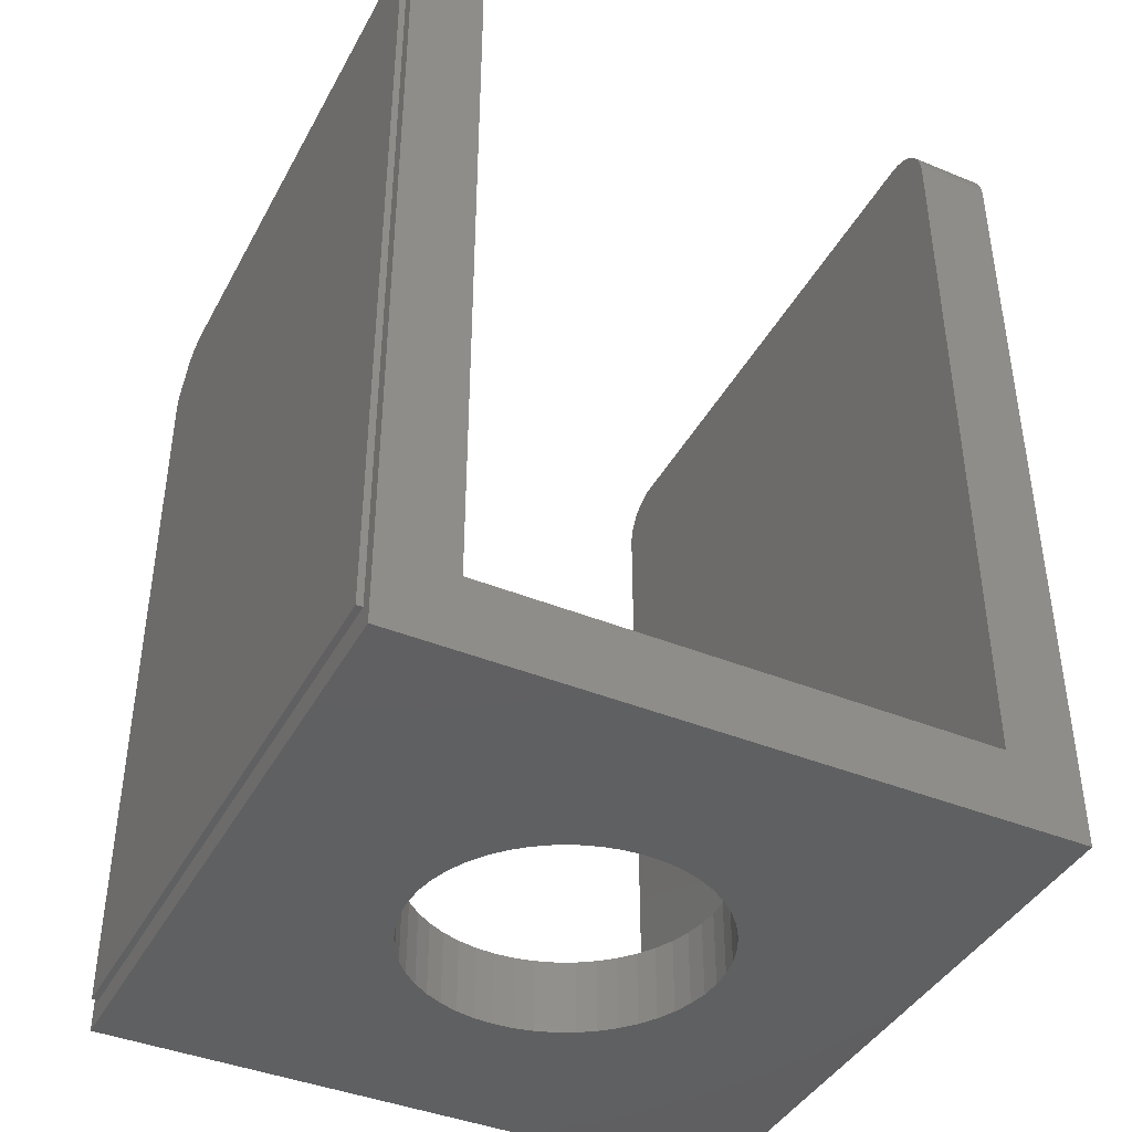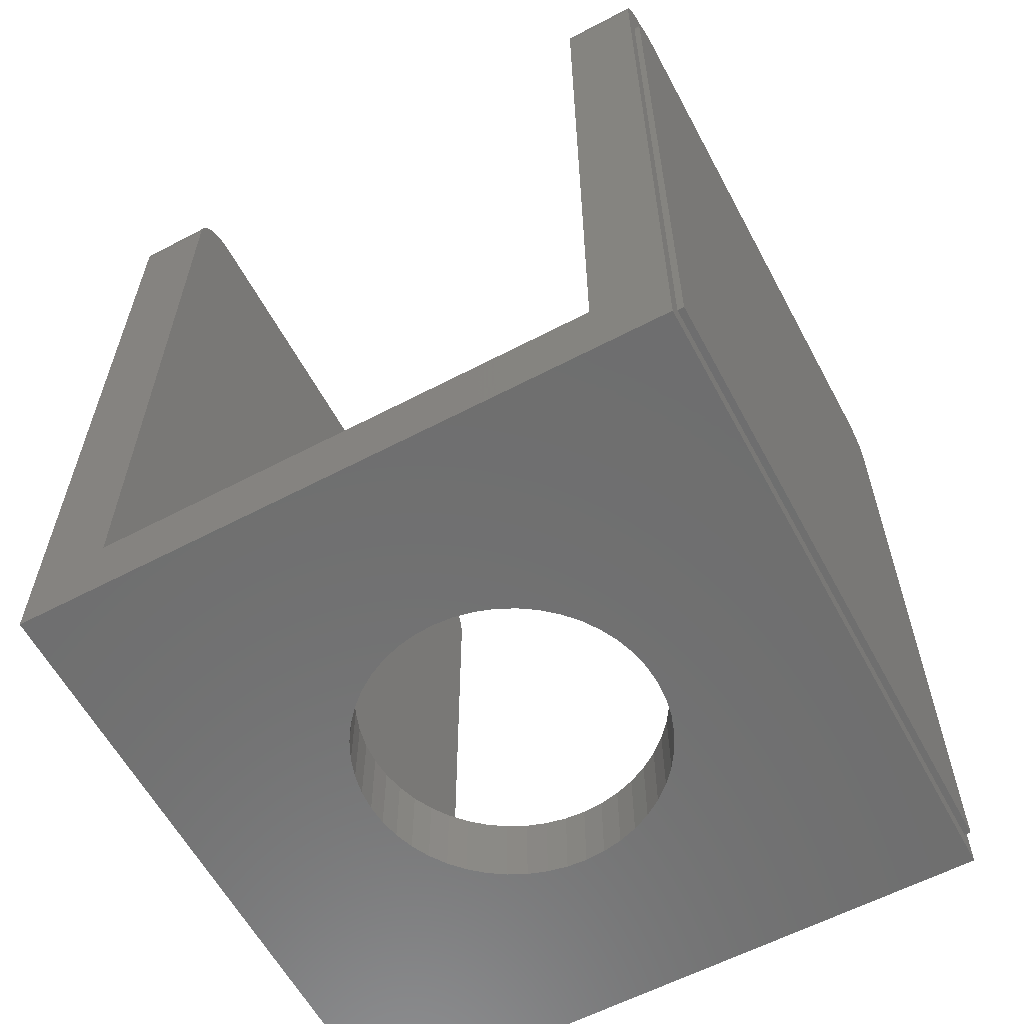
<metadata>
{"format":"stl","ext":"stl","renderer":"f3d","projection":"perspective","resolution":1024,"background":"white","views":[{"elev":-41.2,"azim":-116.4,"up":"+Y"},{"elev":-60.4,"azim":118.2,"up":"+Y"}]}
</metadata>
<code>
# stl→obj: 408 verts, 742 faces
v 4.4 12.8 -5.2
v 5.193 12.1 -5.2
v 5.2 12 -5.2
v 4.504 12.79 -5.2
v 5.173 12.21 -5.2
v 4.607 12.77 -5.2
v 5.139 12.31 -5.2
v 4.706 12.74 -5.2
v 5.093 12.4 -5.2
v 4.8 12.69 -5.2
v 5.035 12.49 -5.2
v 4.887 12.63 -5.2
v 4.966 12.57 -5.2
v -4.4 12.8 -5.2
v -5.2 12 -5.2
v -5.193 12.1 -5.2
v -4.504 12.79 -5.2
v -5.173 12.21 -5.2
v -4.607 12.77 -5.2
v -5.139 12.31 -5.2
v -4.706 12.74 -5.2
v -5.093 12.4 -5.2
v -4.8 12.69 -5.2
v -5.035 12.49 -5.2
v -4.887 12.63 -5.2
v -4.966 12.57 -5.2
v -5.2 -1.2 -5.2
v 5.2 -1.2 -5.2
v -4.4 12.8 5.2
v -5.193 12.1 5.2
v -5.2 12 5.2
v -4.504 12.79 5.2
v -5.173 12.21 5.2
v -4.607 12.77 5.2
v -5.139 12.31 5.2
v -4.706 12.74 5.2
v -5.093 12.4 5.2
v -4.8 12.69 5.2
v -5.035 12.49 5.2
v -4.887 12.63 5.2
v -4.966 12.57 5.2
v 4.4 12.8 5.2
v 5.2 12 5.2
v 5.193 12.1 5.2
v 4.504 12.79 5.2
v 5.173 12.21 5.2
v 4.607 12.77 5.2
v 5.139 12.31 5.2
v 4.706 12.74 5.2
v 5.093 12.4 5.2
v 4.8 12.69 5.2
v 5.035 12.49 5.2
v 4.887 12.63 5.2
v 4.966 12.57 5.2
v 5.2 -1.2 5.2
v -5.2 -1.2 5.2
v 4.4 12.8 -4
v 5.2 12 -4
v 5.193 12.1 -4
v 4.504 12.79 -4
v 5.173 12.21 -4
v 4.607 12.77 -4
v 5.139 12.31 -4
v 4.706 12.74 -4
v 5.093 12.4 -4
v 4.8 12.69 -4
v 5.035 12.49 -4
v 4.887 12.63 -4
v 4.966 12.57 -4
v -4.4 12.8 -4
v -5.193 12.1 -4
v -5.2 12 -4
v -4.504 12.79 -4
v -5.173 12.21 -4
v -4.607 12.77 -4
v -5.139 12.31 -4
v -4.706 12.74 -4
v -5.093 12.4 -4
v -4.8 12.69 -4
v -5.035 12.49 -4
v -4.887 12.63 -4
v -4.966 12.57 -4
v 5.2 0 -4
v -5.2 0 -4
v -4.4 12.8 4
v -5.2 12 4
v -5.193 12.1 4
v -4.504 12.79 4
v -5.173 12.21 4
v -4.607 12.77 4
v -5.139 12.31 4
v -4.706 12.74 4
v -5.093 12.4 4
v -4.8 12.69 4
v -5.035 12.49 4
v -4.887 12.63 4
v -4.966 12.57 4
v 4.4 12.8 4
v 5.193 12.1 4
v 5.2 12 4
v 4.504 12.79 4
v 5.173 12.21 4
v 4.607 12.77 4
v 5.139 12.31 4
v 4.706 12.74 4
v 5.093 12.4 4
v 4.8 12.69 4
v 5.035 12.49 4
v 4.887 12.63 4
v 4.966 12.57 4
v -5.2 0 4
v 5.2 0 4
v 2.379 -1.2 0.3132
v 2.4 0 0
v 2.4 -1.2 0
v 2.379 0 0.3132
v 2.318 -1.2 0.6211
v 2.318 0 0.6211
v 2.217 -1.2 0.9185
v 2.217 0 0.9185
v 2.078 -1.2 1.2
v 2.078 0 1.2
v 1.904 -1.2 1.461
v 1.904 0 1.461
v 1.697 -1.2 1.697
v 1.697 0 1.697
v 1.461 -1.2 1.904
v 1.461 0 1.904
v 1.2 -1.2 2.078
v 1.2 0 2.078
v 0.9185 -1.2 2.217
v 0.9185 0 2.217
v 0.6211 -1.2 2.318
v 0.6211 0 2.318
v 0.3132 -1.2 2.379
v 0.3132 0 2.379
v 0 -1.2 2.4
v 0 0 2.4
v -0.3132 -1.2 2.379
v -0.3132 0 2.379
v -0.6211 -1.2 2.318
v -0.6211 0 2.318
v -0.9185 -1.2 2.217
v -0.9185 0 2.217
v -1.2 -1.2 2.078
v -1.2 0 2.078
v -1.461 -1.2 1.904
v -1.461 0 1.904
v -1.697 -1.2 1.697
v -1.697 0 1.697
v -1.904 -1.2 1.461
v -1.904 0 1.461
v -2.078 -1.2 1.2
v -2.078 0 1.2
v -2.217 -1.2 0.9185
v -2.217 0 0.9185
v -2.318 -1.2 0.6211
v -2.318 0 0.6211
v -2.379 -1.2 0.3132
v -2.379 0 0.3132
v -2.4 -1.2 0
v -2.4 0 0
v -2.379 -1.2 -0.3132
v -2.379 0 -0.3132
v -2.318 -1.2 -0.6211
v -2.318 0 -0.6211
v -2.217 -1.2 -0.9185
v -2.217 0 -0.9185
v -2.078 -1.2 -1.2
v -2.078 0 -1.2
v -1.904 -1.2 -1.461
v -1.904 0 -1.461
v -1.697 -1.2 -1.697
v -1.697 0 -1.697
v -1.461 -1.2 -1.904
v -1.461 0 -1.904
v -1.2 -1.2 -2.078
v -1.2 0 -2.078
v -0.9185 -1.2 -2.217
v -0.9185 0 -2.217
v -0.6211 -1.2 -2.318
v -0.6211 0 -2.318
v -0.3132 -1.2 -2.379
v -0.3132 0 -2.379
v 0 -1.2 -2.4
v 0 0 -2.4
v 0.3132 -1.2 -2.379
v 0.3132 0 -2.379
v 0.6211 -1.2 -2.318
v 0.6211 0 -2.318
v 0.9185 -1.2 -2.217
v 0.9185 0 -2.217
v 1.2 -1.2 -2.078
v 1.2 0 -2.078
v 1.461 -1.2 -1.904
v 1.461 0 -1.904
v 1.697 -1.2 -1.697
v 1.697 0 -1.697
v 1.904 -1.2 -1.461
v 1.904 0 -1.461
v 2.078 -1.2 -1.2
v 2.078 0 -1.2
v 2.217 -1.2 -0.9185
v 2.217 0 -0.9185
v 2.318 -1.2 -0.6211
v 2.318 0 -0.6211
v 2.379 -1.2 -0.3132
v 2.379 0 -0.3132
v 2.4 0 2.4
v -2.4 0 2.4
v -2.4 0 -2.4
v 2.4 0 -2.4
v 2.4 -1.2 2.4
v -2.4 -1.2 2.4
v -2.4 -1.2 -2.4
v 2.4 -1.2 -2.4
v 5 11.4 -5.3
v 4.4 12 -5.3
v 4.478 11.99 -5.3
v 4.995 11.48 -5.3
v 4.555 11.98 -5.3
v 4.979 11.56 -5.3
v 4.63 11.95 -5.3
v 4.954 11.63 -5.3
v 4.7 11.92 -5.3
v 4.92 11.7 -5.3
v 4.765 11.88 -5.3
v 4.876 11.77 -5.3
v 4.824 11.82 -5.3
v -4.4 12 -5.3
v -5 11.4 -5.3
v -4.995 11.48 -5.3
v -4.478 11.99 -5.3
v -4.979 11.56 -5.3
v -4.555 11.98 -5.3
v -4.954 11.63 -5.3
v -4.63 11.95 -5.3
v -4.92 11.7 -5.3
v -4.7 11.92 -5.3
v -4.876 11.77 -5.3
v -4.765 11.88 -5.3
v -4.824 11.82 -5.3
v 0 9.32 -5.3
v 0 7.96 -5.3
v -3.903 12 -5.3
v 3.903 12 -5.3
v 0 10.44 -5.3
v -2.272 12 -5.3
v -0.2912 12 -5.3
v 0 11.8 -5.3
v 0.2912 12 -5.3
v 2.272 12 -5.3
v 0 5.48 -5.3
v -5 8.913 -5.3
v -5 10.27 -5.3
v 0 6.84 -5.3
v 5 8.913 -5.3
v 5 10.27 -5.3
v 0 3 -5.3
v -5 6.433 -5.3
v -5 7.793 -5.3
v 0 4.36 -5.3
v 5 7.793 -5.3
v 5 6.433 -5.3
v 0 0.52 -5.3
v -5 3.953 -5.3
v -5 5.313 -5.3
v 0 1.88 -5.3
v 5 3.953 -5.3
v 5 5.313 -5.3
v -5 1.473 -5.3
v -5 2.833 -5.3
v 0 -0.6 -5.3
v -1.689 -0.8 -5.3
v 0 -0.8 -5.3
v 1.689 -0.8 -5.3
v 5 2.833 -5.3
v 5 1.473 -5.3
v -3.32 -0.8 -5.3
v -5 -0.8 -5.3
v -5 0.3532 -5.3
v 5 -0.8 -5.3
v 3.32 -0.8 -5.3
v 5 0.3532 -5.3
v -5 11.4 -5.2
v -5 -0.8 -5.2
v 5 -0.8 -5.2
v 5 11.4 -5.2
v -4.4 12 -5.2
v 4.4 12 -5.2
v 4.995 11.48 -5.2
v 4.478 11.99 -5.2
v 4.979 11.56 -5.2
v 4.555 11.98 -5.2
v 4.954 11.63 -5.2
v 4.63 11.95 -5.2
v 4.92 11.7 -5.2
v 4.7 11.92 -5.2
v 4.876 11.77 -5.2
v 4.765 11.88 -5.2
v 4.824 11.82 -5.2
v -4.995 11.48 -5.2
v -4.478 11.99 -5.2
v -4.979 11.56 -5.2
v -4.555 11.98 -5.2
v -4.954 11.63 -5.2
v -4.63 11.95 -5.2
v -4.92 11.7 -5.2
v -4.7 11.92 -5.2
v -4.876 11.77 -5.2
v -4.765 11.88 -5.2
v -4.824 11.82 -5.2
v -5 11.4 5.3
v -4.4 12 5.3
v -4.478 11.99 5.3
v -4.995 11.48 5.3
v -4.555 11.98 5.3
v -4.979 11.56 5.3
v -4.63 11.95 5.3
v -4.954 11.63 5.3
v -4.7 11.92 5.3
v -4.92 11.7 5.3
v -4.765 11.88 5.3
v -4.876 11.77 5.3
v -4.824 11.82 5.3
v 4.4 12 5.3
v 5 11.4 5.3
v 4.995 11.48 5.3
v 4.478 11.99 5.3
v 4.979 11.56 5.3
v 4.555 11.98 5.3
v 4.954 11.63 5.3
v 4.63 11.95 5.3
v 4.92 11.7 5.3
v 4.7 11.92 5.3
v 4.876 11.77 5.3
v 4.765 11.88 5.3
v 4.824 11.82 5.3
v 0 9.32 5.3
v 0 7.96 5.3
v 3.903 12 5.3
v -3.903 12 5.3
v 0 10.44 5.3
v 2.272 12 5.3
v 0.2912 12 5.3
v 0 11.8 5.3
v -0.2912 12 5.3
v -2.272 12 5.3
v 0 5.48 5.3
v 5 8.913 5.3
v 5 10.27 5.3
v 0 6.84 5.3
v -5 8.913 5.3
v -5 10.27 5.3
v 0 3 5.3
v 5 6.433 5.3
v 5 7.793 5.3
v 0 4.36 5.3
v -5 7.793 5.3
v -5 6.433 5.3
v 0 0.52 5.3
v 5 3.953 5.3
v 5 5.313 5.3
v 0 1.88 5.3
v -5 3.953 5.3
v -5 5.313 5.3
v 5 1.473 5.3
v 5 2.833 5.3
v 0 -0.6 5.3
v 1.689 -0.8 5.3
v 0 -0.8 5.3
v -1.689 -0.8 5.3
v -5 2.833 5.3
v -5 1.473 5.3
v 3.32 -0.8 5.3
v 5 -0.8 5.3
v 5 0.3532 5.3
v -5 -0.8 5.3
v -3.32 -0.8 5.3
v -5 0.3532 5.3
v 5 11.4 5.2
v 5 -0.8 5.2
v -5 -0.8 5.2
v -5 11.4 5.2
v 4.4 12 5.2
v -4.4 12 5.2
v -4.995 11.48 5.2
v -4.478 11.99 5.2
v -4.979 11.56 5.2
v -4.555 11.98 5.2
v -4.954 11.63 5.2
v -4.63 11.95 5.2
v -4.92 11.7 5.2
v -4.7 11.92 5.2
v -4.876 11.77 5.2
v -4.765 11.88 5.2
v -4.824 11.82 5.2
v 4.995 11.48 5.2
v 4.478 11.99 5.2
v 4.979 11.56 5.2
v 4.555 11.98 5.2
v 4.954 11.63 5.2
v 4.63 11.95 5.2
v 4.92 11.7 5.2
v 4.7 11.92 5.2
v 4.876 11.77 5.2
v 4.765 11.88 5.2
v 4.824 11.82 5.2
f 1 2 3
f 2 1 4
f 4 5 2
f 5 4 6
f 6 7 5
f 7 6 8
f 8 9 7
f 9 8 10
f 10 11 9
f 11 10 12
f 12 13 11
f 14 15 16
f 16 17 14
f 17 16 18
f 18 19 17
f 19 18 20
f 20 21 19
f 21 20 22
f 22 23 21
f 23 22 24
f 24 25 23
f 25 24 26
f 27 15 3
f 3 28 27
f 3 15 14
f 14 1 3
f 29 30 31
f 30 29 32
f 32 33 30
f 33 32 34
f 34 35 33
f 35 34 36
f 36 37 35
f 37 36 38
f 38 39 37
f 39 38 40
f 40 41 39
f 42 43 44
f 44 45 42
f 45 44 46
f 46 47 45
f 47 46 48
f 48 49 47
f 49 48 50
f 50 51 49
f 51 50 52
f 52 53 51
f 53 52 54
f 55 43 31
f 31 56 55
f 31 43 42
f 42 29 31
f 57 58 59
f 59 60 57
f 60 59 61
f 61 62 60
f 62 61 63
f 63 64 62
f 64 63 65
f 65 66 64
f 66 65 67
f 67 68 66
f 68 67 69
f 70 71 72
f 71 70 73
f 73 74 71
f 74 73 75
f 75 76 74
f 76 75 77
f 77 78 76
f 78 77 79
f 79 80 78
f 80 79 81
f 81 82 80
f 83 58 72
f 72 84 83
f 57 70 72
f 72 58 57
f 85 86 87
f 87 88 85
f 88 87 89
f 89 90 88
f 90 89 91
f 91 92 90
f 92 91 93
f 93 94 92
f 94 93 95
f 95 96 94
f 96 95 97
f 98 99 100
f 99 98 101
f 101 102 99
f 102 101 103
f 103 104 102
f 104 103 105
f 105 106 104
f 106 105 107
f 107 108 106
f 108 107 109
f 109 110 108
f 111 86 100
f 100 112 111
f 85 98 100
f 100 86 85
f 113 114 115
f 114 113 116
f 117 116 113
f 116 117 118
f 119 118 117
f 118 119 120
f 121 120 119
f 120 121 122
f 123 122 121
f 122 123 124
f 125 124 123
f 124 125 126
f 127 126 125
f 126 127 128
f 129 128 127
f 128 129 130
f 131 130 129
f 130 131 132
f 133 132 131
f 132 133 134
f 135 134 133
f 134 135 136
f 137 136 135
f 136 137 138
f 139 138 137
f 138 139 140
f 141 140 139
f 140 141 142
f 143 142 141
f 142 143 144
f 145 144 143
f 144 145 146
f 147 146 145
f 146 147 148
f 149 148 147
f 148 149 150
f 151 150 149
f 150 151 152
f 153 152 151
f 152 153 154
f 155 154 153
f 154 155 156
f 157 156 155
f 156 157 158
f 159 158 157
f 158 159 160
f 161 160 159
f 160 161 162
f 163 162 161
f 162 163 164
f 165 164 163
f 164 165 166
f 167 166 165
f 166 167 168
f 169 168 167
f 168 169 170
f 171 170 169
f 170 171 172
f 173 172 171
f 172 173 174
f 175 174 173
f 174 175 176
f 177 176 175
f 176 177 178
f 179 178 177
f 178 179 180
f 181 180 179
f 180 181 182
f 183 182 181
f 182 183 184
f 185 184 183
f 184 185 186
f 187 186 185
f 186 187 188
f 189 188 187
f 188 189 190
f 191 190 189
f 190 191 192
f 193 192 191
f 192 193 194
f 195 194 193
f 194 195 196
f 197 196 195
f 196 197 198
f 199 198 197
f 198 199 200
f 201 200 199
f 200 201 202
f 203 202 201
f 202 203 204
f 205 204 203
f 204 205 206
f 207 206 205
f 206 207 208
f 115 208 207
f 208 115 114
f 116 209 114
f 118 209 116
f 120 209 118
f 122 209 120
f 124 209 122
f 126 209 124
f 128 209 126
f 130 209 128
f 132 209 130
f 134 209 132
f 136 209 134
f 138 209 136
f 140 210 138
f 142 210 140
f 144 210 142
f 146 210 144
f 148 210 146
f 150 210 148
f 152 210 150
f 154 210 152
f 156 210 154
f 158 210 156
f 160 210 158
f 162 210 160
f 164 211 162
f 166 211 164
f 168 211 166
f 170 211 168
f 172 211 170
f 174 211 172
f 176 211 174
f 178 211 176
f 180 211 178
f 182 211 180
f 184 211 182
f 186 211 184
f 188 212 186
f 190 212 188
f 192 212 190
f 194 212 192
f 196 212 194
f 198 212 196
f 200 212 198
f 202 212 200
f 204 212 202
f 206 212 204
f 208 212 206
f 114 212 208
f 113 115 213
f 117 113 213
f 119 117 213
f 121 119 213
f 123 121 213
f 125 123 213
f 127 125 213
f 129 127 213
f 131 129 213
f 133 131 213
f 135 133 213
f 137 135 213
f 139 137 214
f 141 139 214
f 143 141 214
f 145 143 214
f 147 145 214
f 149 147 214
f 151 149 214
f 153 151 214
f 155 153 214
f 157 155 214
f 159 157 214
f 161 159 214
f 163 161 215
f 165 163 215
f 167 165 215
f 169 167 215
f 171 169 215
f 173 171 215
f 175 173 215
f 177 175 215
f 179 177 215
f 181 179 215
f 183 181 215
f 185 183 215
f 187 185 216
f 189 187 216
f 191 189 216
f 193 191 216
f 195 193 216
f 197 195 216
f 199 197 216
f 201 199 216
f 203 201 216
f 205 203 216
f 207 205 216
f 115 207 216
f 211 212 83
f 83 84 211
f 111 112 209
f 209 210 111
f 84 111 210
f 210 211 84
f 212 209 112
f 112 83 212
f 27 28 216
f 216 215 27
f 214 213 55
f 55 56 214
f 215 214 56
f 56 27 215
f 28 55 213
f 213 216 28
f 56 111 84
f 84 27 56
f 28 83 112
f 112 55 28
f 112 100 43
f 43 55 112
f 56 31 86
f 86 111 56
f 28 3 58
f 58 83 28
f 84 72 15
f 15 27 84
f 99 43 100
f 43 99 44
f 102 44 99
f 44 102 46
f 104 46 102
f 46 104 48
f 106 48 104
f 48 106 50
f 108 50 106
f 50 108 52
f 110 52 108
f 52 110 54
f 109 54 110
f 54 109 53
f 107 53 109
f 53 107 51
f 105 51 107
f 51 105 49
f 103 49 105
f 49 103 47
f 101 47 103
f 47 101 45
f 98 45 101
f 45 98 42
f 71 15 72
f 15 71 16
f 74 16 71
f 16 74 18
f 76 18 74
f 18 76 20
f 78 20 76
f 20 78 22
f 80 22 78
f 22 80 24
f 82 24 80
f 24 82 26
f 81 26 82
f 26 81 25
f 79 25 81
f 25 79 23
f 77 23 79
f 23 77 21
f 75 21 77
f 21 75 19
f 73 19 75
f 19 73 17
f 70 17 73
f 17 70 14
f 87 86 31
f 31 30 87
f 89 87 30
f 30 33 89
f 91 89 33
f 33 35 91
f 93 91 35
f 35 37 93
f 95 93 37
f 37 39 95
f 97 95 39
f 39 41 97
f 96 97 41
f 41 40 96
f 94 96 40
f 40 38 94
f 92 94 38
f 38 36 92
f 90 92 36
f 36 34 90
f 88 90 34
f 34 32 88
f 85 88 32
f 32 29 85
f 59 58 3
f 3 2 59
f 61 59 2
f 2 5 61
f 63 61 5
f 5 7 63
f 65 63 7
f 7 9 65
f 67 65 9
f 9 11 67
f 69 67 11
f 11 13 69
f 68 69 13
f 13 12 68
f 66 68 12
f 12 10 66
f 64 66 10
f 10 8 64
f 62 64 8
f 8 6 62
f 60 62 6
f 6 4 60
f 57 60 4
f 4 1 57
f 85 29 42
f 42 98 85
f 14 70 57
f 57 1 14
f 217 218 219
f 219 220 217
f 220 219 221
f 221 222 220
f 222 221 223
f 223 224 222
f 224 223 225
f 225 226 224
f 226 225 227
f 227 228 226
f 228 227 229
f 230 231 232
f 232 233 230
f 233 232 234
f 234 235 233
f 235 234 236
f 236 237 235
f 237 236 238
f 238 239 237
f 239 238 240
f 240 241 239
f 241 240 242
f 243 244 231
f 231 230 243
f 217 244 243
f 243 218 217
f 243 230 245
f 243 246 218
f 247 248 249
f 249 250 247
f 247 250 251
f 251 252 247
f 253 254 255
f 255 256 253
f 257 253 256
f 256 258 257
f 259 260 261
f 261 262 259
f 259 262 263
f 263 264 259
f 265 266 267
f 267 268 265
f 269 265 268
f 268 270 269
f 271 272 273
f 273 274 271
f 275 274 273
f 276 275 273
f 273 277 276
f 276 277 278
f 279 280 281
f 282 283 284
f 274 279 281
f 281 271 274
f 284 283 276
f 276 278 284
f 273 272 266
f 266 265 273
f 277 273 265
f 265 269 277
f 268 267 260
f 260 259 268
f 270 268 259
f 259 264 270
f 262 261 254
f 254 253 262
f 263 262 253
f 253 257 263
f 256 255 231
f 231 244 256
f 258 256 244
f 244 217 258
f 243 245 248
f 248 247 243
f 246 243 247
f 247 252 246
f 250 249 251
f 285 286 287
f 287 288 285
f 289 285 288
f 288 290 289
f 290 288 291
f 291 292 290
f 292 291 293
f 293 294 292
f 294 293 295
f 295 296 294
f 296 295 297
f 297 298 296
f 298 297 299
f 299 300 298
f 300 299 301
f 289 302 285
f 302 289 303
f 303 304 302
f 304 303 305
f 305 306 304
f 306 305 307
f 307 308 306
f 308 307 309
f 309 310 308
f 310 309 311
f 311 312 310
f 282 287 286
f 286 280 282
f 231 280 286
f 286 285 231
f 282 217 288
f 288 287 282
f 290 218 230
f 230 289 290
f 291 288 217
f 217 220 291
f 293 291 220
f 220 222 293
f 295 293 222
f 222 224 295
f 297 295 224
f 224 226 297
f 299 297 226
f 226 228 299
f 301 299 228
f 228 229 301
f 300 301 229
f 229 227 300
f 298 300 227
f 227 225 298
f 296 298 225
f 225 223 296
f 294 296 223
f 223 221 294
f 292 294 221
f 221 219 292
f 290 292 219
f 219 218 290
f 302 231 285
f 231 302 232
f 304 232 302
f 232 304 234
f 306 234 304
f 234 306 236
f 308 236 306
f 236 308 238
f 310 238 308
f 238 310 240
f 312 240 310
f 240 312 242
f 311 242 312
f 242 311 241
f 309 241 311
f 241 309 239
f 307 239 309
f 239 307 237
f 305 237 307
f 237 305 235
f 303 235 305
f 235 303 233
f 289 233 303
f 233 289 230
f 313 314 315
f 315 316 313
f 316 315 317
f 317 318 316
f 318 317 319
f 319 320 318
f 320 319 321
f 321 322 320
f 322 321 323
f 323 324 322
f 324 323 325
f 326 327 328
f 328 329 326
f 329 328 330
f 330 331 329
f 331 330 332
f 332 333 331
f 333 332 334
f 334 335 333
f 335 334 336
f 336 337 335
f 337 336 338
f 339 340 327
f 327 326 339
f 313 340 339
f 339 314 313
f 339 326 341
f 339 342 314
f 343 344 345
f 345 346 343
f 343 346 347
f 347 348 343
f 349 350 351
f 351 352 349
f 353 349 352
f 352 354 353
f 355 356 357
f 357 358 355
f 355 358 359
f 359 360 355
f 361 362 363
f 363 364 361
f 365 361 364
f 364 366 365
f 367 368 369
f 369 370 367
f 371 370 369
f 372 371 369
f 369 373 372
f 372 373 374
f 375 376 377
f 378 379 380
f 370 375 377
f 377 367 370
f 380 379 372
f 372 374 380
f 369 368 362
f 362 361 369
f 373 369 361
f 361 365 373
f 364 363 356
f 356 355 364
f 366 364 355
f 355 360 366
f 358 357 350
f 350 349 358
f 359 358 349
f 349 353 359
f 352 351 327
f 327 340 352
f 354 352 340
f 340 313 354
f 339 341 344
f 344 343 339
f 342 339 343
f 343 348 342
f 346 345 347
f 381 382 383
f 383 384 381
f 385 381 384
f 384 386 385
f 386 384 387
f 387 388 386
f 388 387 389
f 389 390 388
f 390 389 391
f 391 392 390
f 392 391 393
f 393 394 392
f 394 393 395
f 395 396 394
f 396 395 397
f 385 398 381
f 398 385 399
f 399 400 398
f 400 399 401
f 401 402 400
f 402 401 403
f 403 404 402
f 404 403 405
f 405 406 404
f 406 405 407
f 407 408 406
f 378 383 382
f 382 376 378
f 327 376 382
f 382 381 327
f 378 313 384
f 384 383 378
f 386 314 326
f 326 385 386
f 387 384 313
f 313 316 387
f 389 387 316
f 316 318 389
f 391 389 318
f 318 320 391
f 393 391 320
f 320 322 393
f 395 393 322
f 322 324 395
f 397 395 324
f 324 325 397
f 396 397 325
f 325 323 396
f 394 396 323
f 323 321 394
f 392 394 321
f 321 319 392
f 390 392 319
f 319 317 390
f 388 390 317
f 317 315 388
f 386 388 315
f 315 314 386
f 398 327 381
f 327 398 328
f 400 328 398
f 328 400 330
f 402 330 400
f 330 402 332
f 404 332 402
f 332 404 334
f 406 334 404
f 334 406 336
f 408 336 406
f 336 408 338
f 407 338 408
f 338 407 337
f 405 337 407
f 337 405 335
f 403 335 405
f 335 403 333
f 401 333 403
f 333 401 331
f 399 331 401
f 331 399 329
f 385 329 399
f 329 385 326

</code>
